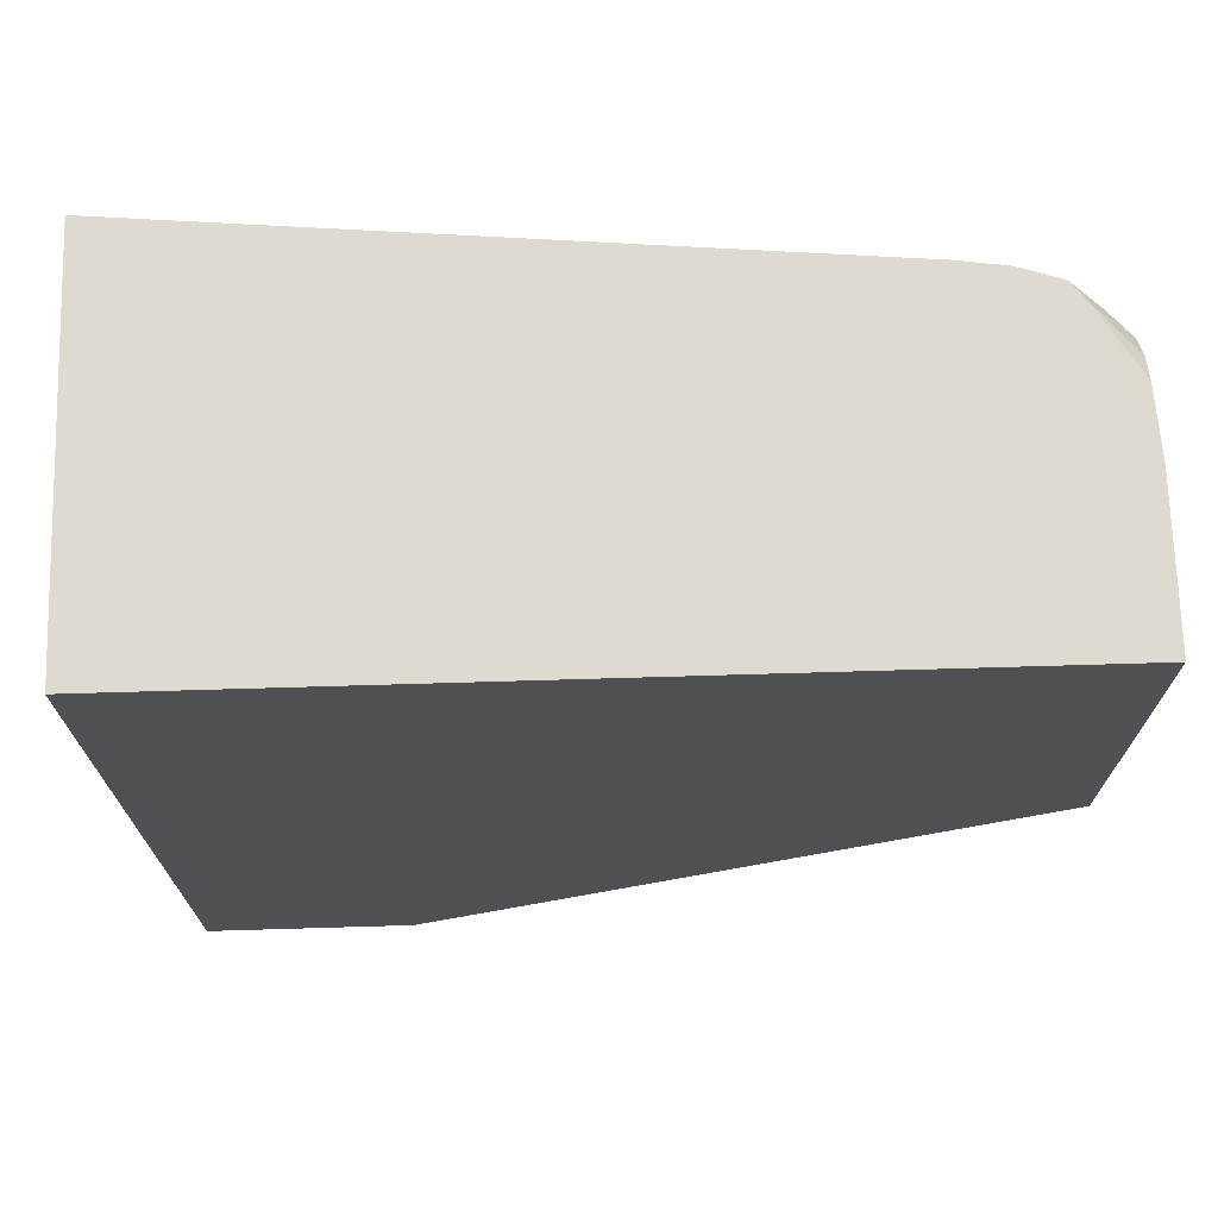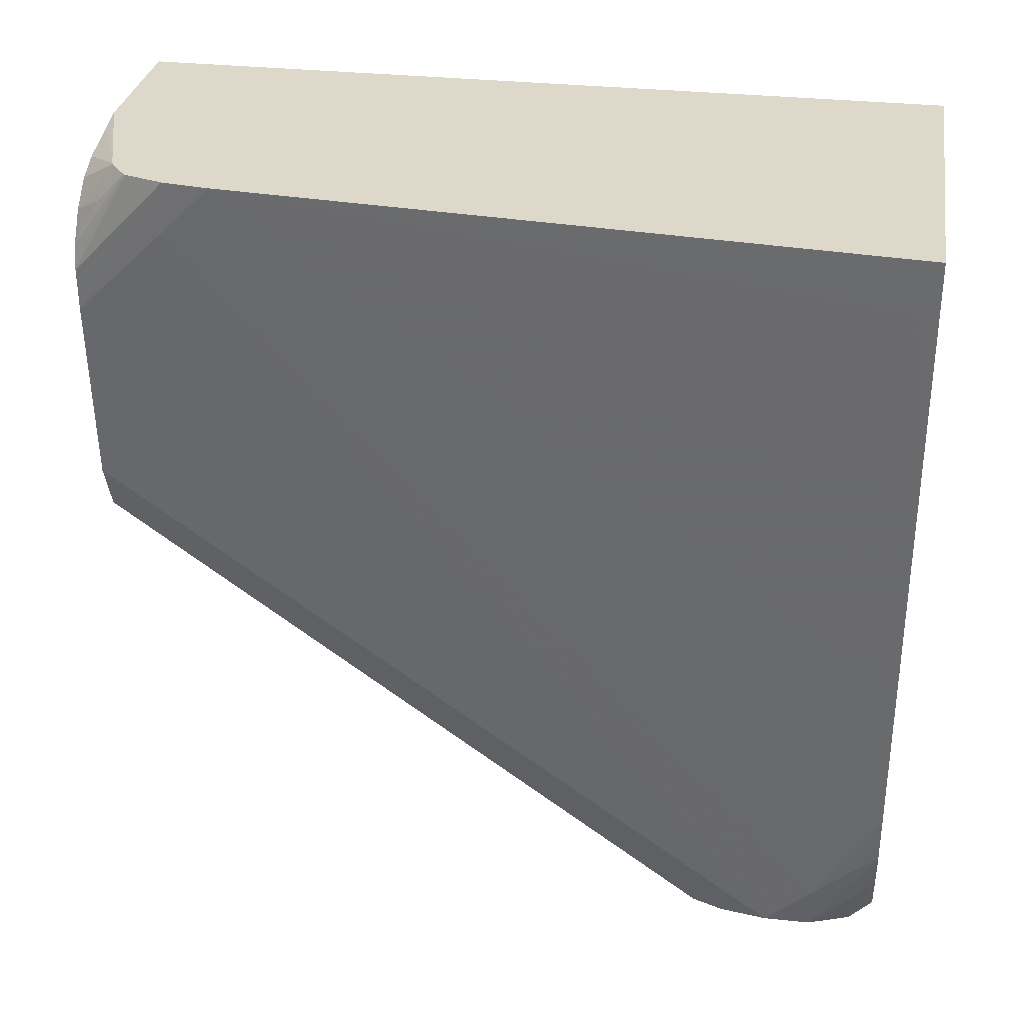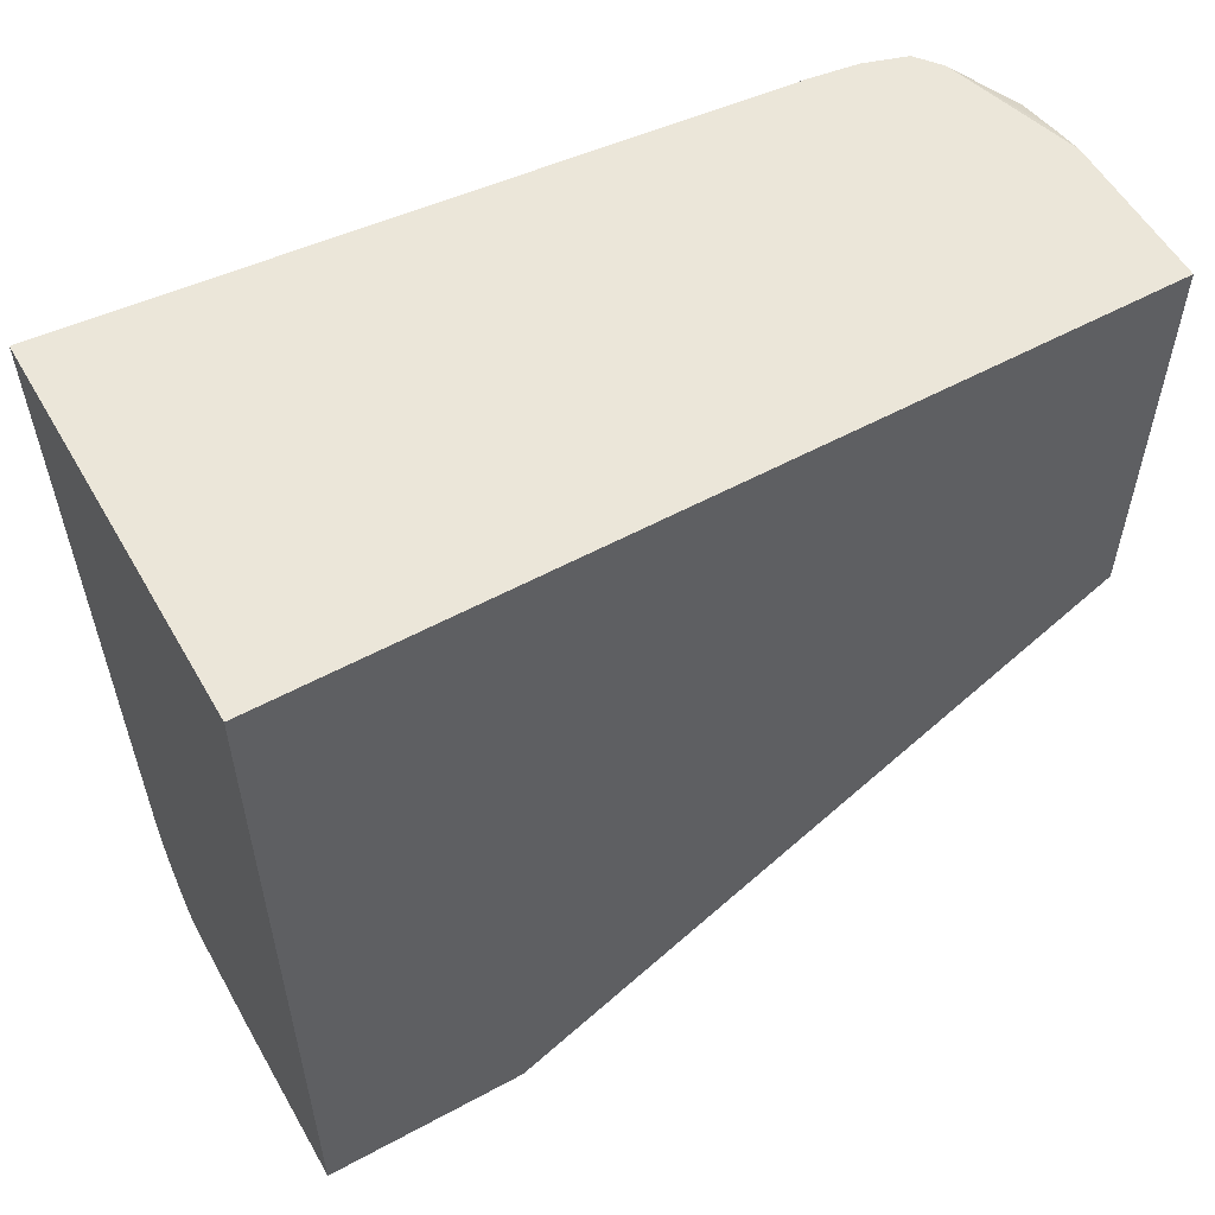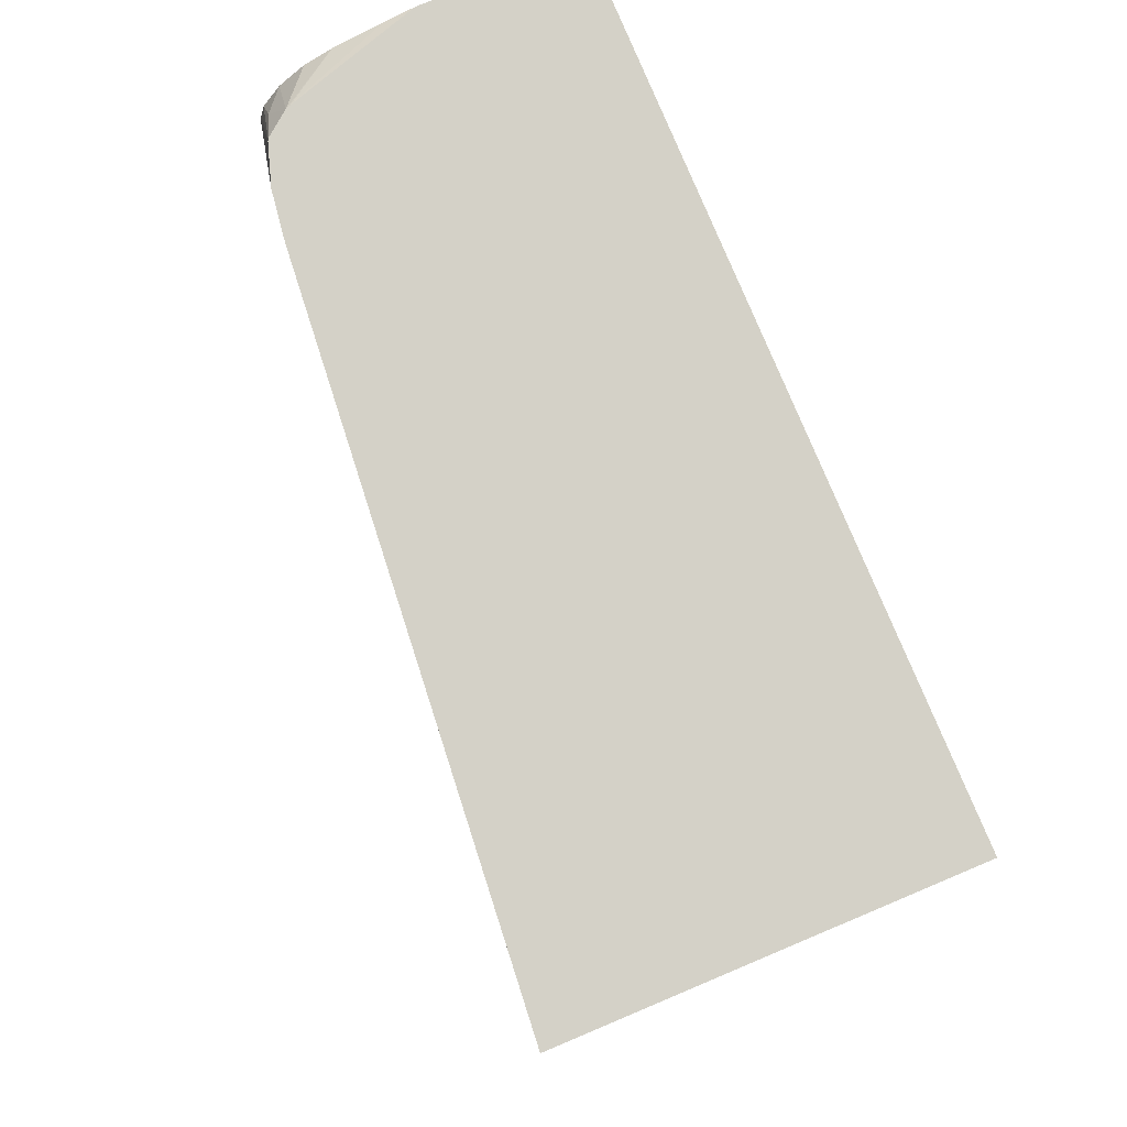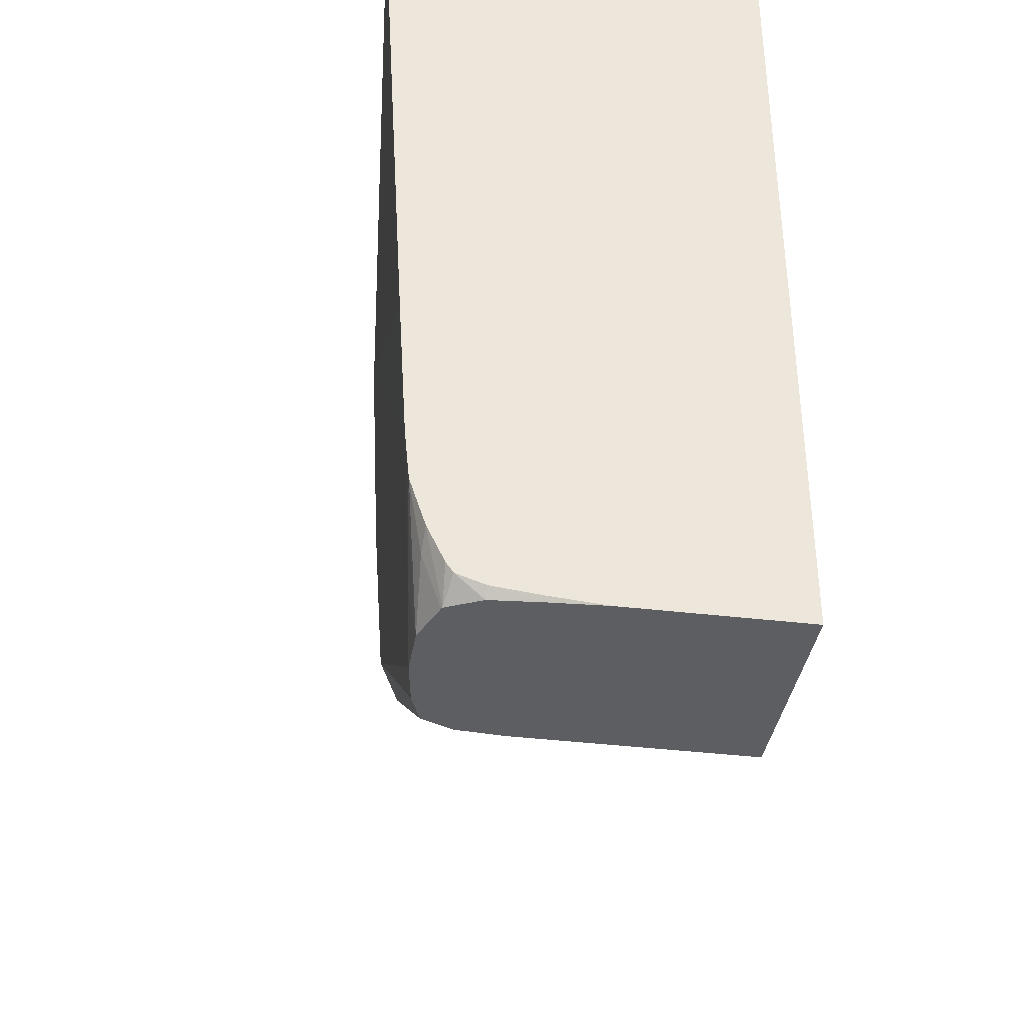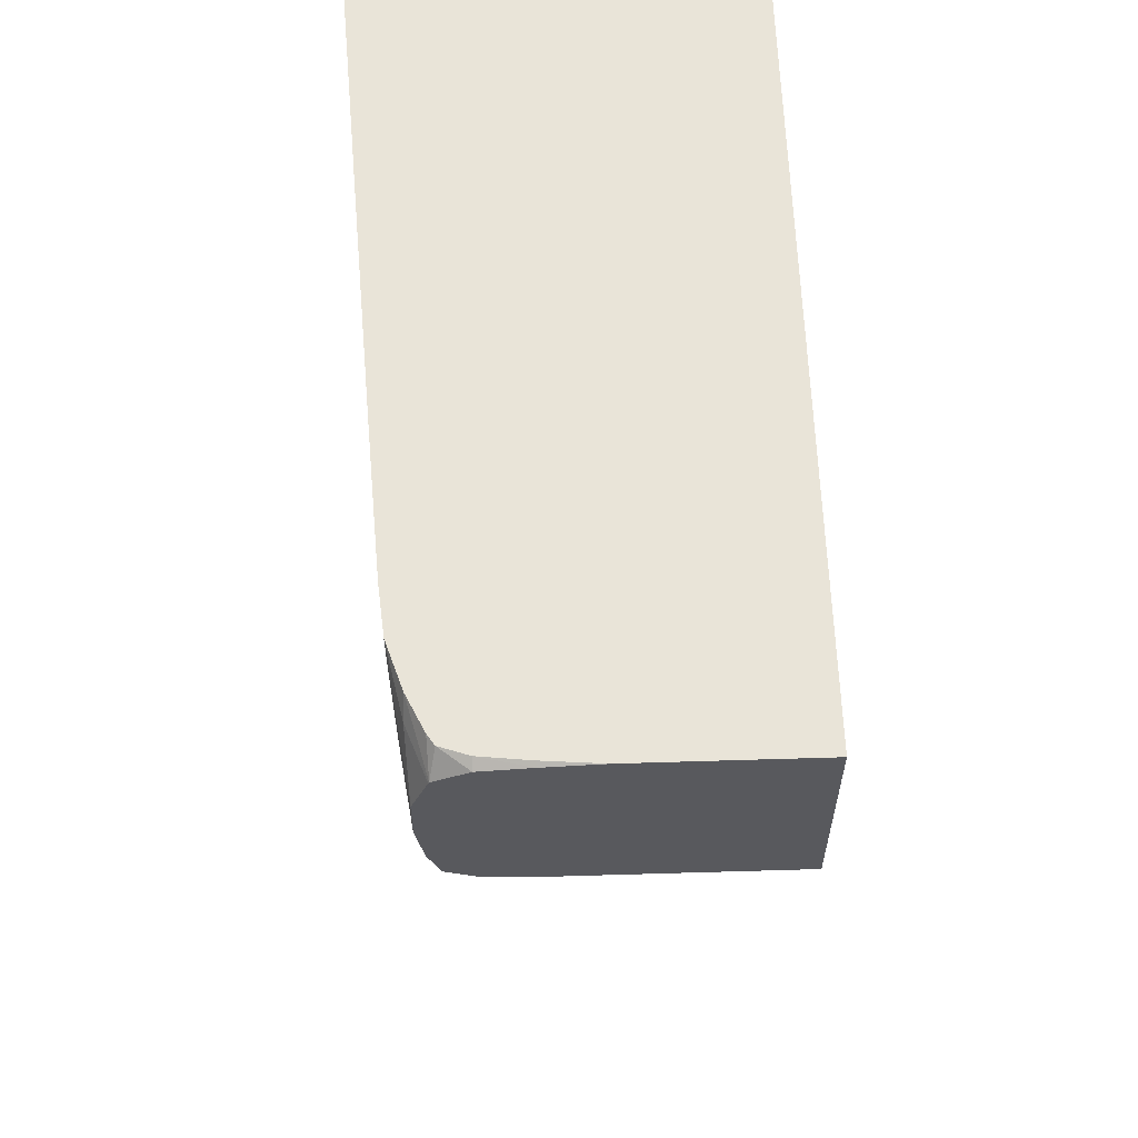
<metadata>
{"format":"obj","ext":"obj","renderer":"f3d","projection":"perspective","resolution":1024,"background":"white","views":[{"elev":71.0,"azim":88.3,"up":"+Y"},{"elev":31.0,"azim":-80.8,"up":"+Y"},{"elev":55.8,"azim":60.4,"up":"+Y"},{"elev":79.8,"azim":-22.8,"up":"+Y"},{"elev":-37.5,"azim":-8.8,"up":"+Y"},{"elev":59.9,"azim":-1.8,"up":"+Z"}]}
</metadata>
<code>
v -0.007885 -0.01481 0.01359
v -0.007885 -0.01481 0.01882
v -0.01362 -0.01481 0.0136
v -0.01243 -0.004894 -0.001781
v -0.01006 -0.00485 -0.001781
v -0.007885 -0.004747 -0.001781
v -0.007885 0.005462 0.01882
v -0.01223 -0.01481 0.01882
v -0.01479 -0.01481 0.01369
v -0.01362 -0.004822 -0.001781
v -0.007885 -0.0008986 -0.001781
v -0.01751 0.005462 0.01882
v -0.007885 0.005462 -0.001775
v -0.01362 -0.01481 0.01873
v -0.01362 -0.0147 0.01882
v -0.0148 -0.01481 0.01369
v -0.01396 -0.004741 -0.001781
v -0.01169 0.005462 -0.001781
v -0.01605 0.005462 0.001911
v -0.01746 0.004606 0.01882
v -0.0148 -0.01457 0.01882
v -0.0148 -0.01481 0.01863
v -0.01555 -0.01481 0.01402
v -0.01461 -0.004235 -0.001781
v -0.01556 -0.01481 0.01402
v -0.01243 0.005309 -0.001781
v -0.01487 0.005462 -0.0007969
v -0.01604 0.005462 0.001778
v -0.01585 0.004144 0.0005923
v -0.01651 -0.01116 0.01846
v -0.01656 -0.01081 0.01882
v -0.01661 -0.01006 0.01882
v -0.01678 -0.007231 0.01882
v -0.01682 -0.006511 0.01882
v -0.01716 -0.000593 0.01882
v -0.01739 0.004144 0.01835
v -0.01743 0.004144 0.01882
v -0.01547 -0.01434 0.01882
v -0.01562 -0.01481 0.01823
v -0.01515 -0.002967 -0.001781
v -0.01585 -0.01481 0.01479
v -0.01359 0.005039 -0.001781
v -0.01498 0.005462 -0.0007505
v -0.01589 0.005462 0.0007274
v -0.01546 0.001796 -0.001781
v -0.01545 0.001582 -0.001781
v -0.01538 0.0005918 -0.001781
v -0.01533 -0.0001822 -0.001781
v -0.01604 -0.0148 0.01598
v -0.01623 -0.01362 0.01717
v -0.01644 -0.01204 0.01882
v -0.0164 -0.01243 0.01835
v -0.01565 -0.01409 0.01882
v -0.0161 -0.01362 0.01835
v -0.01564 -0.01481 0.01819
v -0.01606 -0.01321 0.01882
v -0.01585 -0.01481 0.0148
v -0.01604 -0.01481 0.01597
v -0.01604 -0.01481 0.01598
v -0.01425 0.004753 -0.001781
v -0.01488 0.0042 -0.001781
v -0.01532 0.00462 -0.001121
v -0.01555 0.005462 -0.0002989
v -0.01558 0.005462 -0.0002344
v -0.01548 0.00285 -0.001781
v -0.01548 0.002836 -0.001781
v -0.01603 -0.01481 0.01716
v -0.01603 -0.0148 0.01717
v -0.01602 -0.01481 0.01717
v -0.01533 0.003471 -0.001781
v -0.01546 0.003831 -0.001327
v -0.01557 0.005327 -0.0003372
v -0.01547 0.00287 -0.001781
f 28 44 29
f 24 25 41
f 24 41 40
f 26 42 27
f 27 42 43
f 29 44 45
f 29 50 30
f 29 46 47
f 29 47 48
f 29 48 40
f 29 40 49
f 29 49 50
f 30 50 31
f 29 45 46
f 22 38 39
f 19 31 32
f 20 36 37
f 14 15 21
f 31 50 52
f 14 21 22
f 16 23 17
f 17 23 25
f 17 25 24
f 18 26 27
f 19 28 29
f 19 29 30
f 19 30 31
f 19 32 33
f 19 33 34
f 19 34 35
f 19 35 36
f 19 36 20
f 21 38 22
f 31 52 51
f 49 59 50
f 35 37 36
f 51 68 54
f 51 54 56
f 54 68 69
f 54 69 55
f 61 70 62
f 62 70 63
f 51 52 68
f 63 70 71
f 63 72 64
f 64 72 65
f 65 72 73
f 67 69 68
f 70 73 71
f 12 19 20
f 63 71 72
f 50 68 52
f 50 67 68
f 50 59 67
f 38 53 39
f 39 54 55
f 39 53 56
f 39 56 54
f 40 41 57
f 40 57 58
f 40 58 59
f 40 59 49
f 42 60 43
f 43 60 61
f 43 61 62
f 43 62 63
f 44 64 65
f 44 65 66
f 44 66 45
f 71 73 72
f 11 18 13
f 2 53 38
f 9 16 10
f 1 5 6
f 1 6 11
f 1 11 13
f 1 13 7
f 1 7 2
f 2 7 12
f 1 4 5
f 2 12 20
f 2 37 35
f 2 35 34
f 2 34 33
f 2 33 32
f 2 32 31
f 2 31 51
f 2 20 37
f 2 51 56
f 1 3 4
f 1 16 9
f 1 2 8
f 1 8 14
f 1 14 22
f 1 22 39
f 1 39 55
f 1 55 69
f 1 9 3
f 1 69 67
f 1 59 58
f 1 58 57
f 1 57 41
f 1 41 25
f 1 25 23
f 10 16 17
f 1 67 59
f 2 56 53
f 1 23 16
f 2 21 15
f 4 18 11
f 4 11 6
f 4 6 5
f 4 9 10
f 7 13 18
f 7 18 27
f 4 26 18
f 7 27 43
f 7 64 44
f 7 44 28
f 7 28 19
f 7 19 12
f 8 15 14
f 2 38 21
f 7 63 64
f 4 42 26
f 7 43 63
f 4 61 60
f 2 15 8
f 4 60 42
f 3 9 4
f 4 10 17
f 4 24 40
f 4 40 48
f 4 48 47
f 4 17 24
f 4 47 46
f 4 46 45
f 4 45 66
f 4 66 65
f 4 65 73
f 4 73 70
f 4 70 61

</code>
